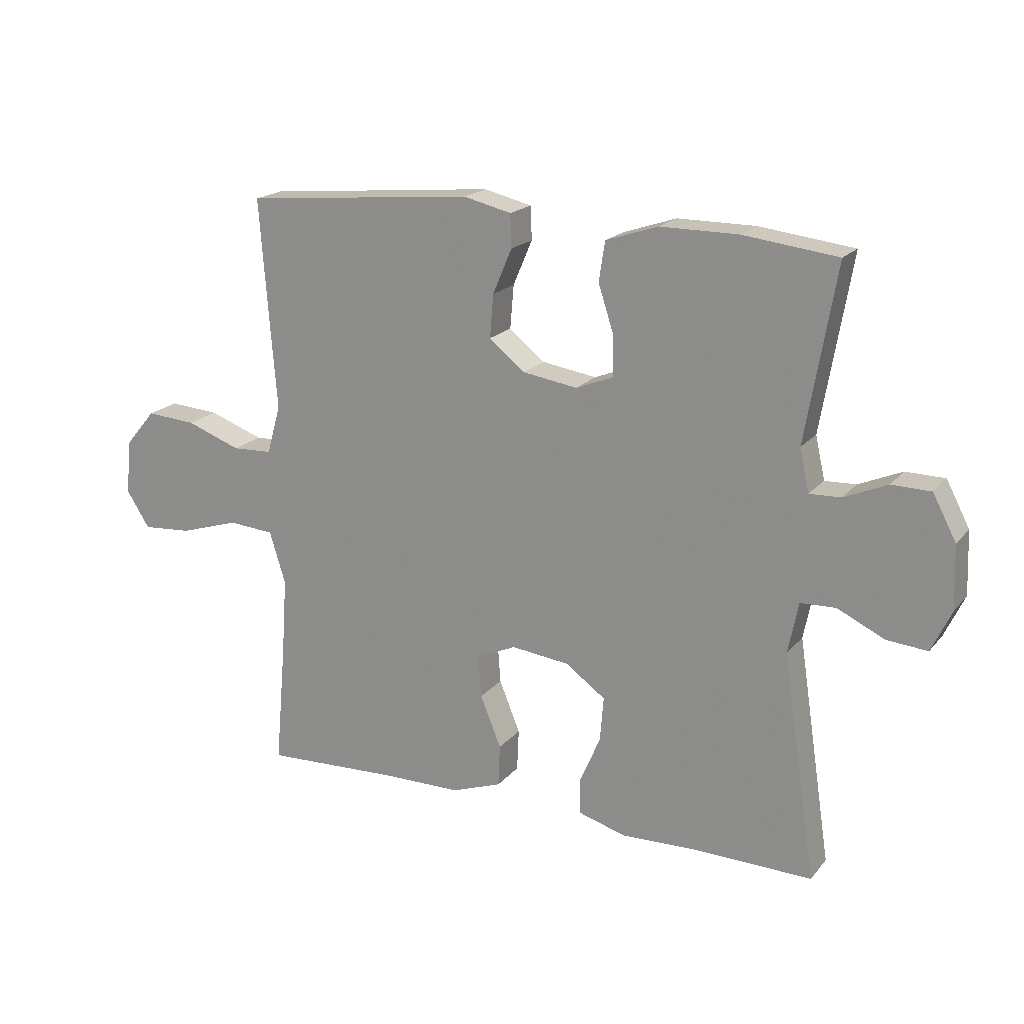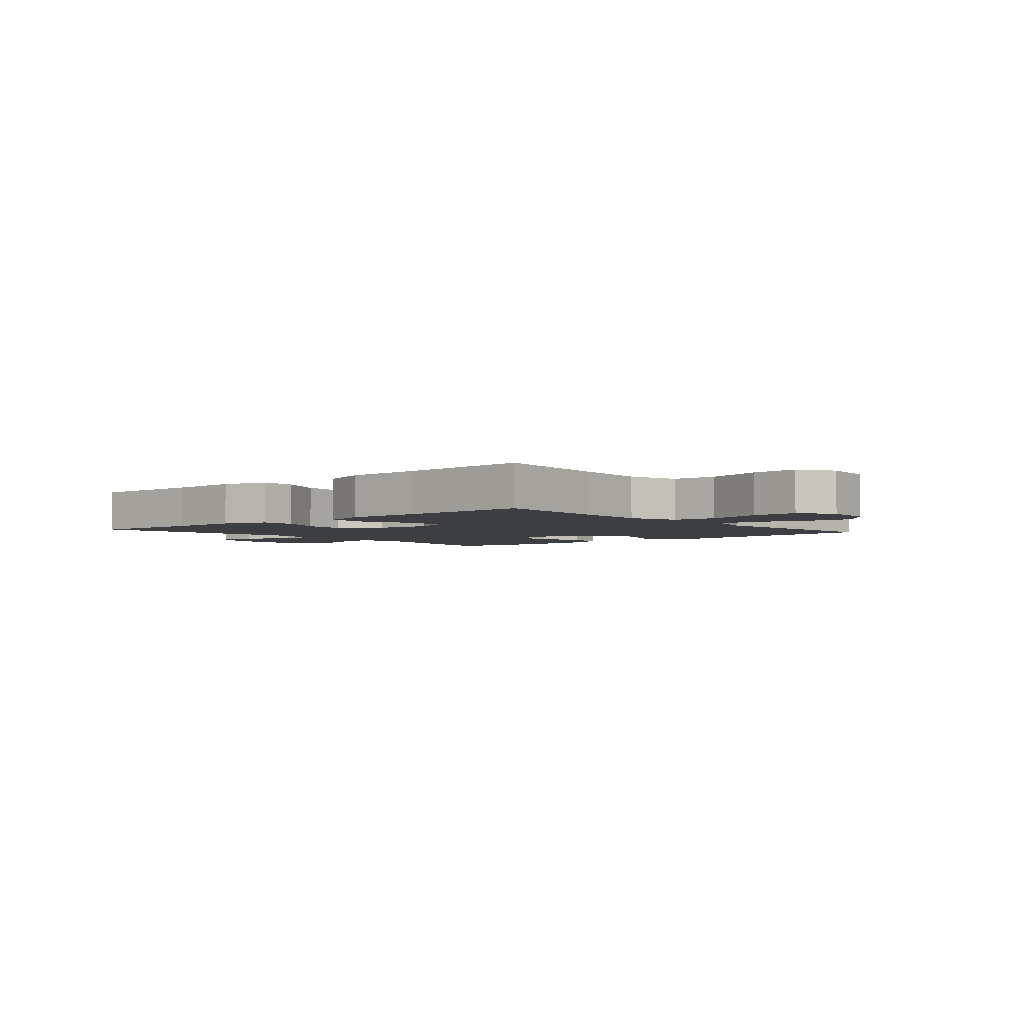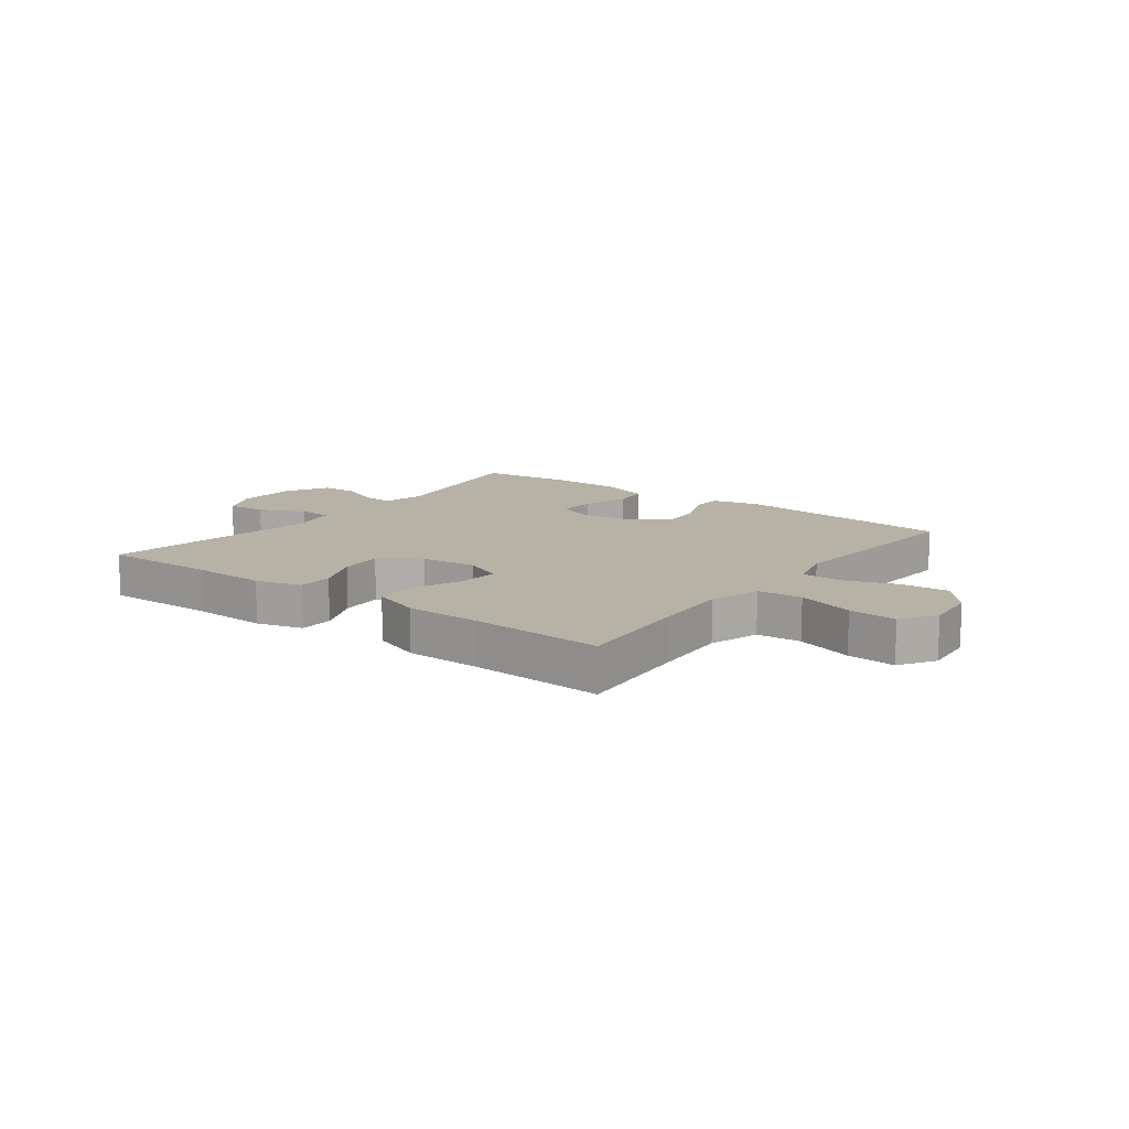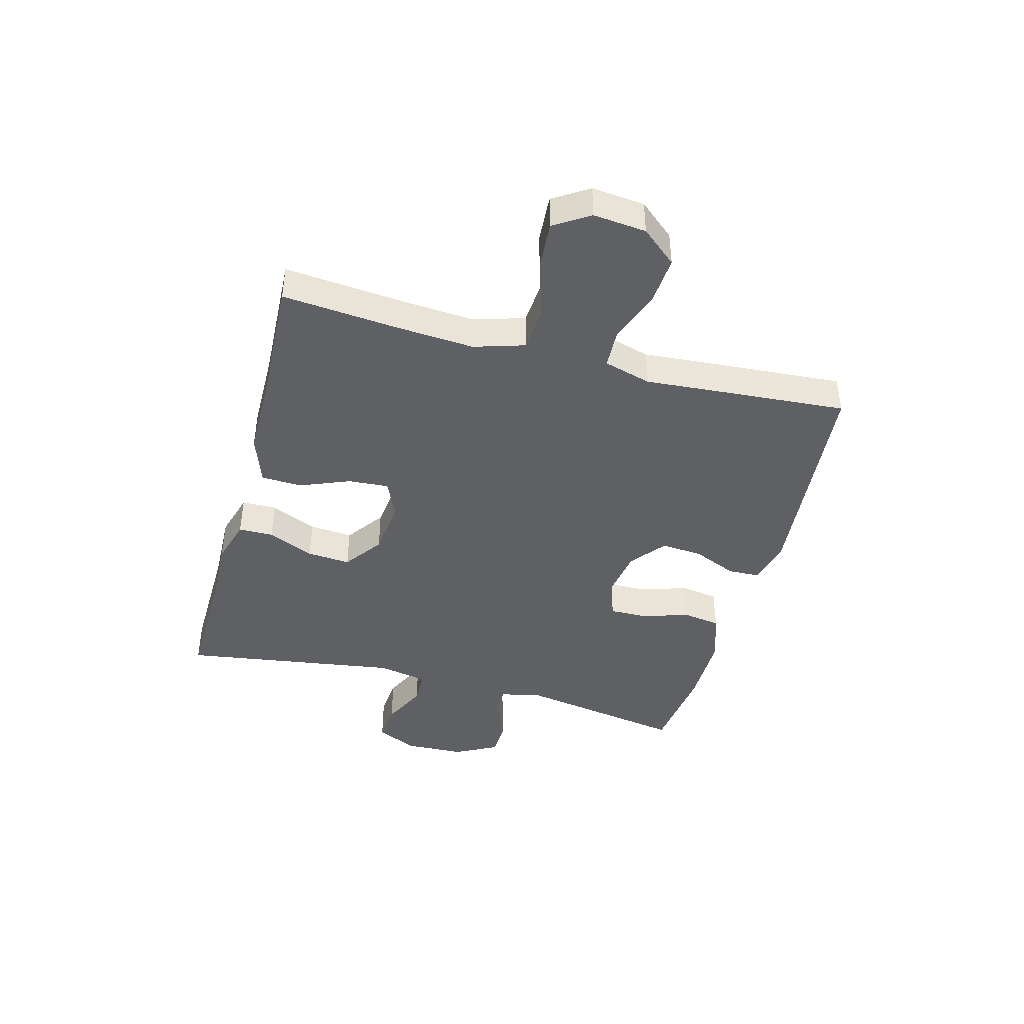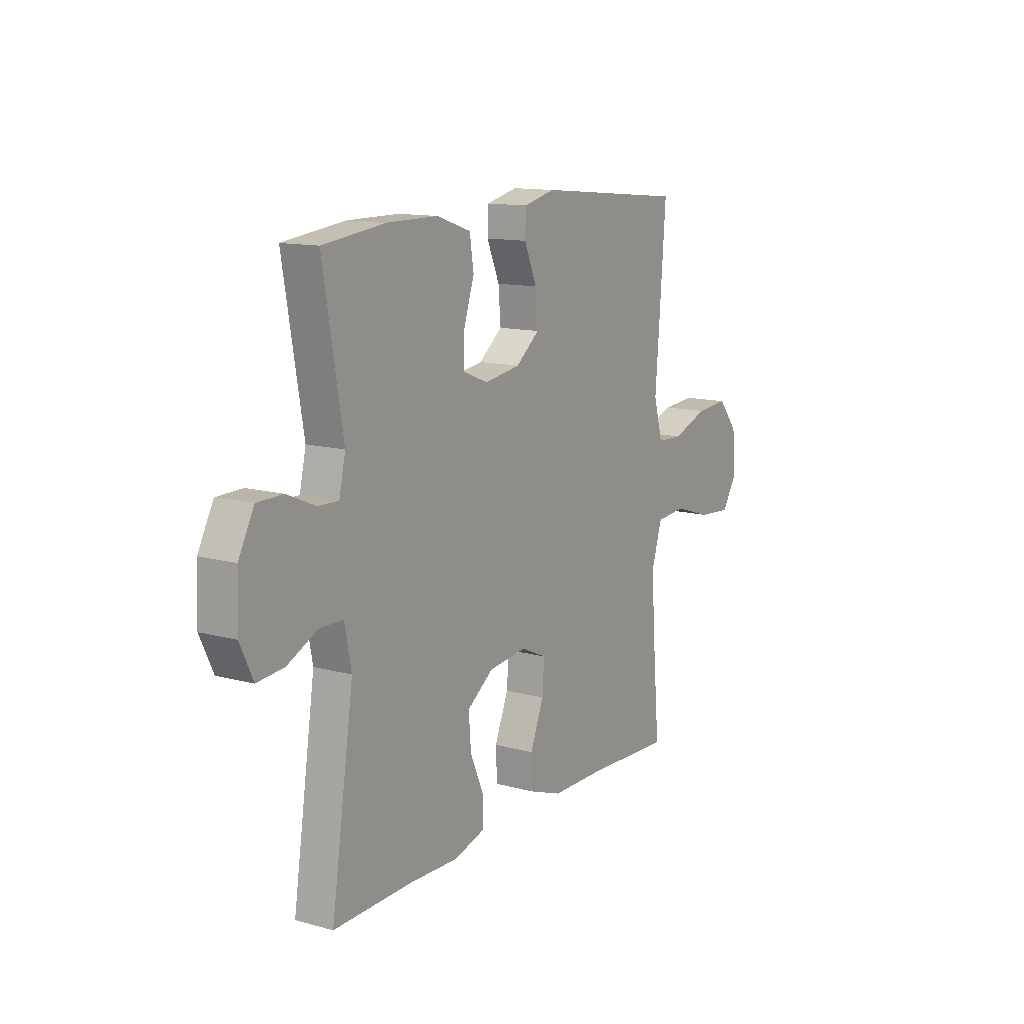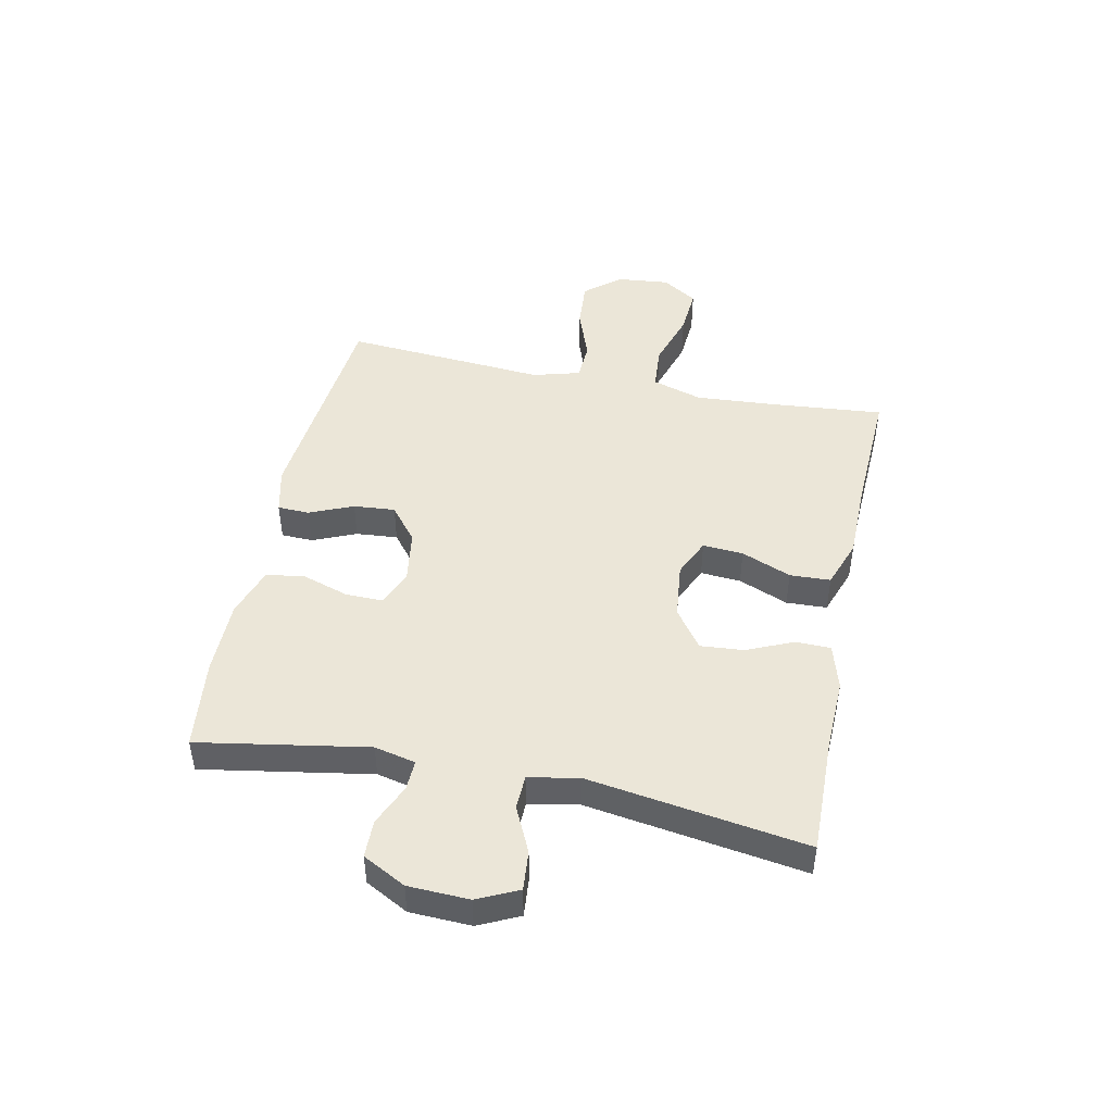
<metadata>
{"format":"obj","ext":"obj","renderer":"f3d","projection":"perspective","resolution":1024,"background":"white","views":[{"elev":18.9,"azim":27.1,"up":"+Z"},{"elev":-3.4,"azim":-139.3,"up":"+Y"},{"elev":12.5,"azim":-142.9,"up":"+Y"},{"elev":-42.5,"azim":-105.1,"up":"+Y"},{"elev":12.8,"azim":122.0,"up":"+Z"},{"elev":46.4,"azim":101.7,"up":"+Y"}]}
</metadata>
<code>
v 0.5 0.07 -0.5
v 0.299 0.07 -0.496
v 0.174 0.07 -0.5
v 0.095 0.07 -0.477
v 0.094 0.07 -0.417
v 0.129 0.07 -0.337
v 0.135 0.07 -0.262
v 0.068 0.07 -0.214
v -0.029 0.07 -0.203
v -0.095 0.07 -0.233
v -0.09 0.07 -0.303
v -0.055 0.07 -0.389
v -0.058 0.07 -0.459
v -0.142 0.07 -0.489
v -0.273 0.07 -0.49
v -0.5 0.07 -0.5
v -0.482 0.07 -0.297
v -0.473 0.07 -0.166
v -0.5 0.07 -0.079
v -0.577 0.07 -0.073
v -0.676 0.07 -0.104
v -0.759 0.07 -0.11
v -0.798 0.07 -0.049
v -0.789 0.07 0.042
v -0.738 0.07 0.103
v -0.654 0.07 0.097
v -0.563 0.07 0.064
v -0.496 0.07 0.067
v -0.473 0.07 0.149
v -0.483 0.07 0.274
v -0.5 0.07 0.5
v -0.115 0.07 0.536
v -0.035 0.07 0.517
v -0.033 0.07 0.462
v -0.065 0.07 0.387
v -0.071 0.07 0.315
v -0.011 0.07 0.267
v 0.08 0.07 0.253
v 0.143 0.07 0.278
v 0.142 0.07 0.344
v 0.116 0.07 0.424
v 0.126 0.07 0.49
v 0.213 0.07 0.519
v 0.342 0.07 0.519
v 0.5 0.07 0.5
v 0.45 0.07 0.209
v 0.466 0.07 0.138
v 0.518 0.07 0.14
v 0.59 0.07 0.171
v 0.655 0.07 0.17
v 0.694 0.07 0.096
v 0.698 0.07 -0.009
v 0.665 0.07 -0.079
v 0.597 0.07 -0.073
v 0.519 0.07 -0.036
v 0.46 0.07 -0.038
v 0.443 0.07 -0.124
v 0.5 0 -0.5
v 0.299 0 -0.496
v 0.174 0 -0.5
v 0.095 0 -0.477
v 0.094 0 -0.417
v 0.129 0 -0.337
v 0.135 0 -0.262
v 0.068 0 -0.214
v -0.029 0 -0.203
v -0.095 0 -0.233
v -0.09 0 -0.303
v -0.055 0 -0.389
v -0.058 0 -0.459
v -0.142 0 -0.489
v -0.273 0 -0.49
v -0.5 0 -0.5
v -0.482 0 -0.297
v -0.473 0 -0.166
v -0.5 0 -0.079
v -0.577 0 -0.073
v -0.676 0 -0.104
v -0.759 0 -0.11
v -0.798 0 -0.049
v -0.789 0 0.042
v -0.738 0 0.103
v -0.654 0 0.097
v -0.563 0 0.064
v -0.496 0 0.067
v -0.473 0 0.149
v -0.483 0 0.274
v -0.5 0 0.5
v -0.115 0 0.536
v -0.035 0 0.517
v -0.033 0 0.462
v -0.065 0 0.387
v -0.071 0 0.315
v -0.011 0 0.267
v 0.08 0 0.253
v 0.143 0 0.278
v 0.142 0 0.344
v 0.116 0 0.424
v 0.126 0 0.49
v 0.213 0 0.519
v 0.342 0 0.519
v 0.5 0 0.5
v 0.45 0 0.209
v 0.466 0 0.138
v 0.518 0 0.14
v 0.59 0 0.171
v 0.655 0 0.17
v 0.694 0 0.096
v 0.698 0 -0.009
v 0.665 0 -0.079
v 0.597 0 -0.073
v 0.519 0 -0.036
v 0.46 0 -0.038
v 0.443 0 -0.124
f 53 54 55
f 52 53 55
f 51 52 55
f 50 51 55
f 49 50 55
f 48 49 55
f 47 48 55 56
f 46 47 56 57
f 44 45 46
f 43 44 46
f 42 43 46
f 41 42 46
f 40 41 46
f 39 40 46 57
f 33 34 35
f 32 33 35
f 31 32 35
f 30 31 35
f 29 30 35
f 28 29 35 36
f 25 26 27
f 24 25 27
f 23 24 27
f 22 23 27
f 21 22 27
f 20 21 27
f 19 20 27 28
f 28 36 37
f 19 28 37
f 18 19 37
f 15 16 17
f 15 17 18
f 14 15 18
f 13 14 18
f 12 13 18
f 11 12 18
f 4 5 6
f 3 4 6
f 2 3 6
f 2 6 7
f 1 2 7
f 57 1 7
f 39 57 7
f 38 39 7
f 10 11 18
f 18 37 38
f 10 18 38
f 9 10 38
f 38 7 8
f 8 9 38
f 112 111 110
f 112 110 109
f 112 109 108
f 112 108 107
f 112 107 106
f 112 106 105
f 113 112 105 104
f 114 113 104 103
f 103 102 101
f 103 101 100
f 103 100 99
f 103 99 98
f 103 98 97
f 114 103 97 96
f 92 91 90
f 92 90 89
f 92 89 88
f 92 88 87
f 92 87 86
f 93 92 86 85
f 84 83 82
f 84 82 81
f 84 81 80
f 84 80 79
f 84 79 78
f 84 78 77
f 85 84 77 76
f 94 93 85
f 94 85 76
f 94 76 75
f 74 73 72
f 75 74 72
f 75 72 71
f 75 71 70
f 75 70 69
f 75 69 68
f 63 62 61
f 63 61 60
f 63 60 59
f 64 63 59
f 64 59 58
f 64 58 114
f 64 114 96
f 64 96 95
f 75 68 67
f 95 94 75
f 95 75 67
f 95 67 66
f 65 64 95
f 95 66 65
f 1 58 59 2
f 2 59 60 3
f 3 60 61 4
f 4 61 62 5
f 5 62 63 6
f 6 63 64 7
f 7 64 65 8
f 8 65 66 9
f 9 66 67 10
f 10 67 68 11
f 11 68 69 12
f 12 69 70 13
f 13 70 71 14
f 14 71 72 15
f 15 72 73 16
f 16 73 74 17
f 17 74 75 18
f 18 75 76 19
f 19 76 77 20
f 20 77 78 21
f 21 78 79 22
f 22 79 80 23
f 23 80 81 24
f 24 81 82 25
f 25 82 83 26
f 26 83 84 27
f 27 84 85 28
f 28 85 86 29
f 29 86 87 30
f 30 87 88 31
f 31 88 89 32
f 32 89 90 33
f 33 90 91 34
f 34 91 92 35
f 35 92 93 36
f 36 93 94 37
f 37 94 95 38
f 38 95 96 39
f 39 96 97 40
f 40 97 98 41
f 41 98 99 42
f 42 99 100 43
f 43 100 101 44
f 44 101 102 45
f 45 102 103 46
f 46 103 104 47
f 47 104 105 48
f 48 105 106 49
f 49 106 107 50
f 50 107 108 51
f 51 108 109 52
f 52 109 110 53
f 53 110 111 54
f 54 111 112 55
f 55 112 113 56
f 56 113 114 57
f 57 114 58 1

</code>
